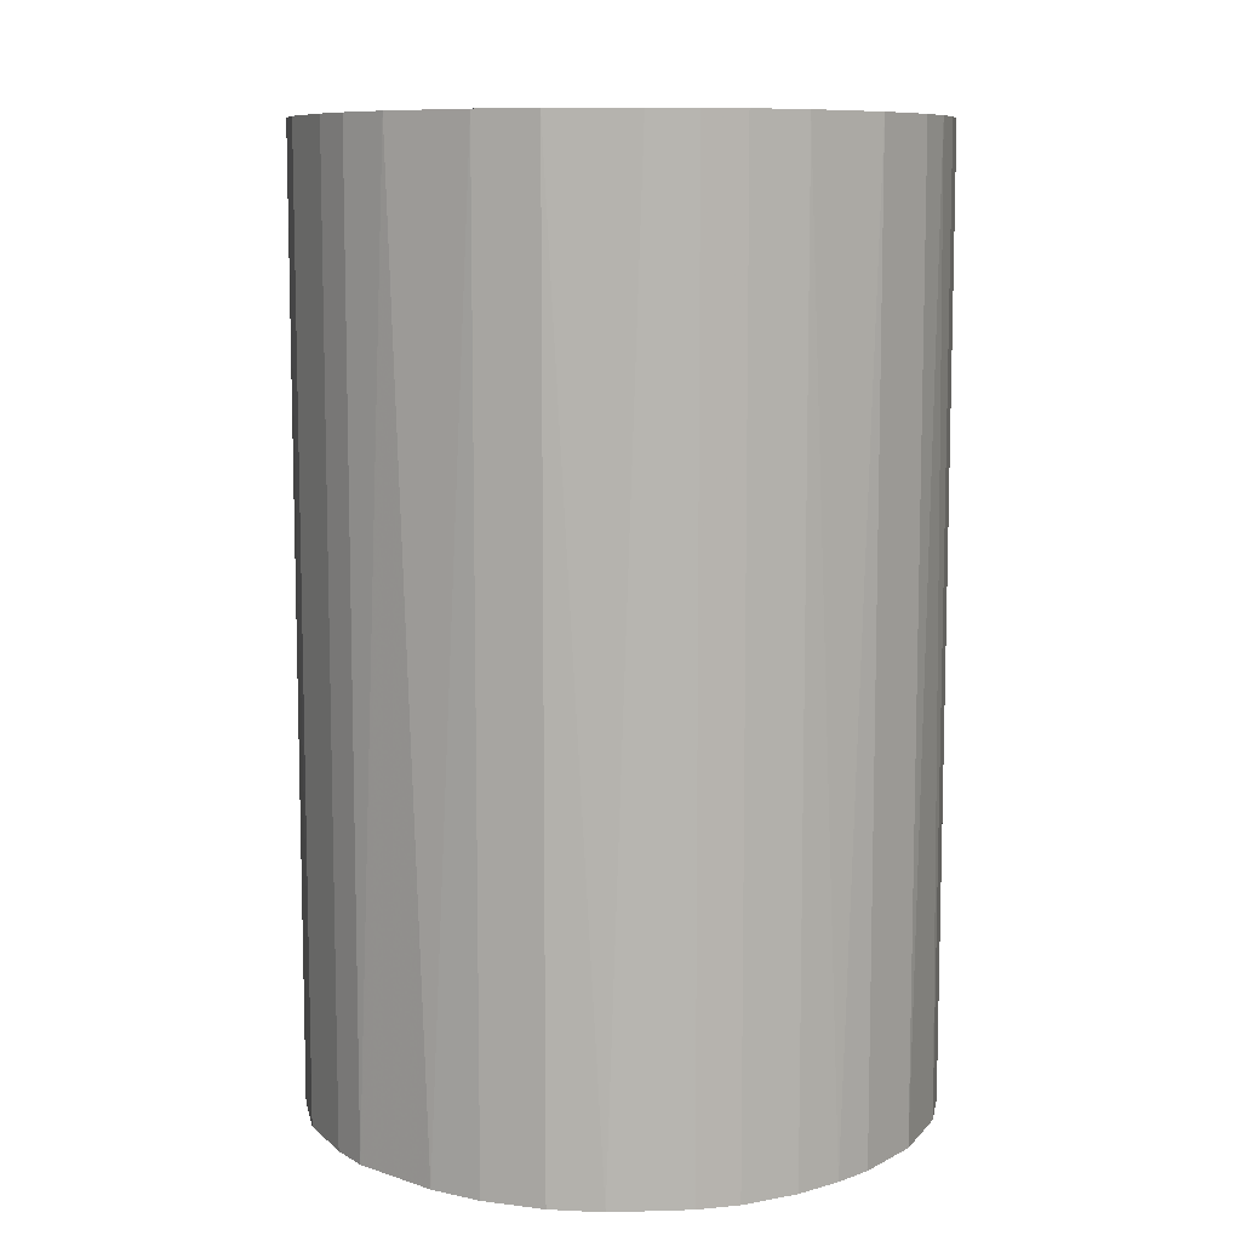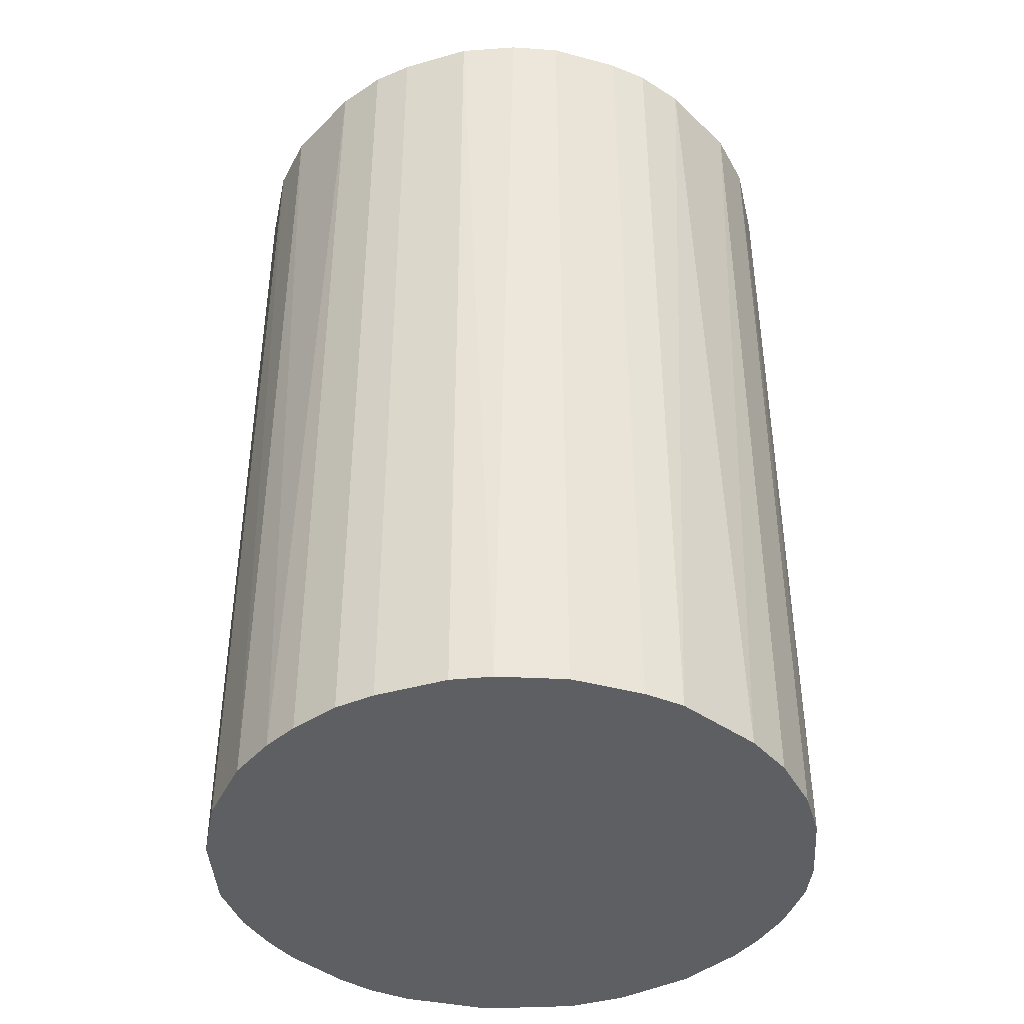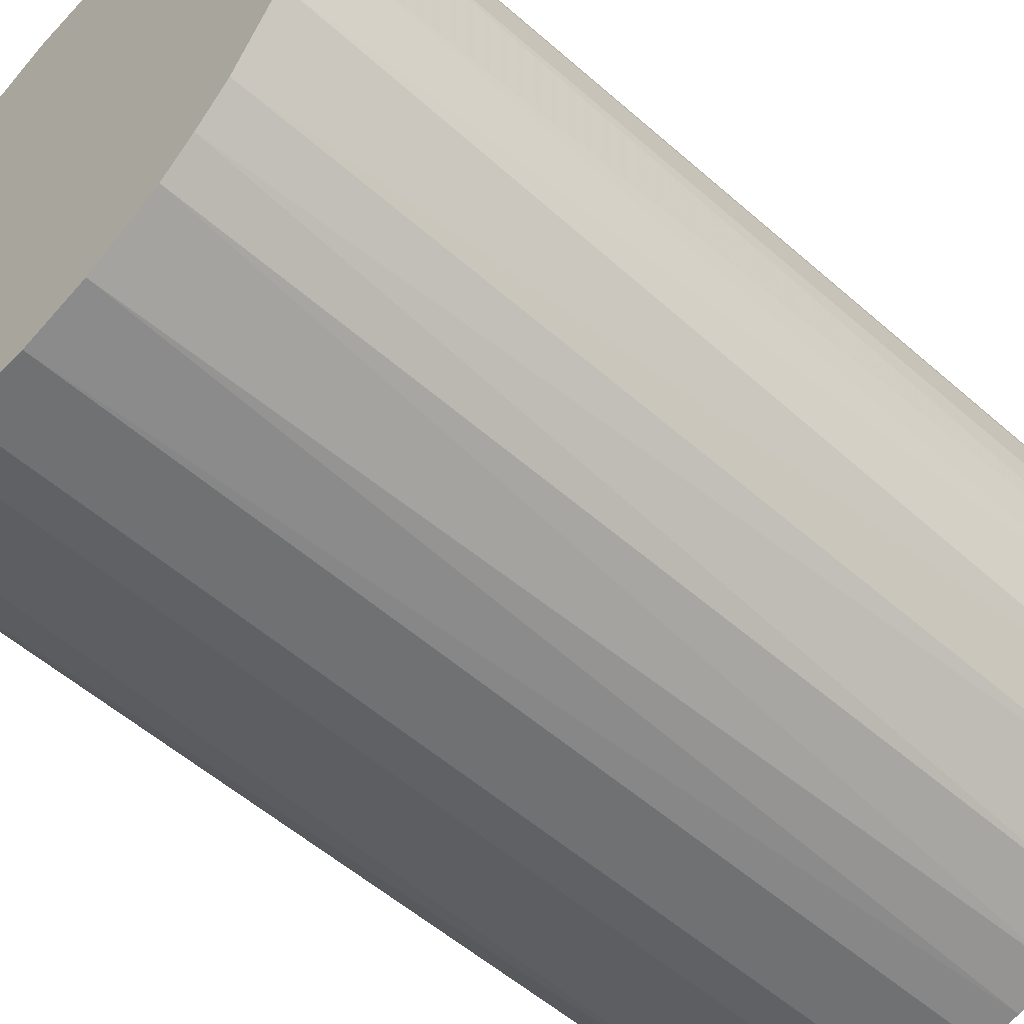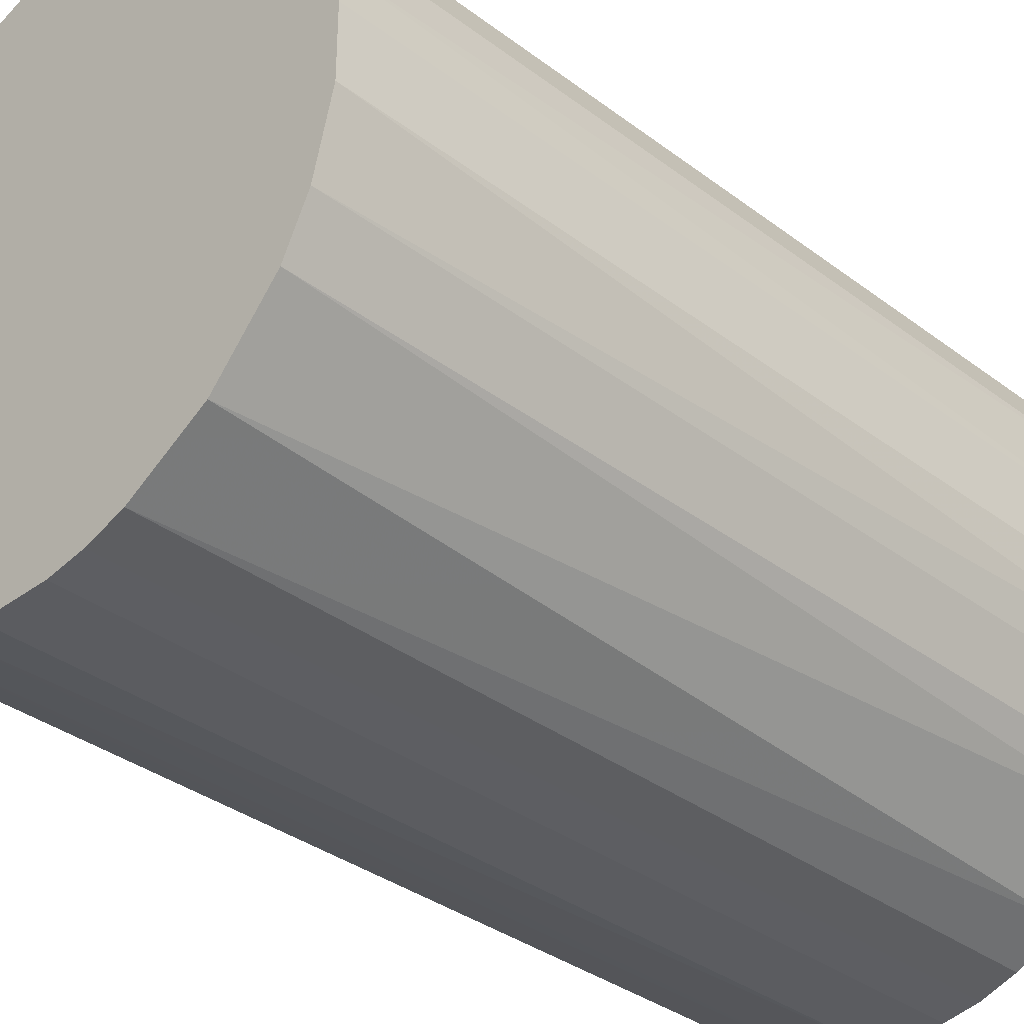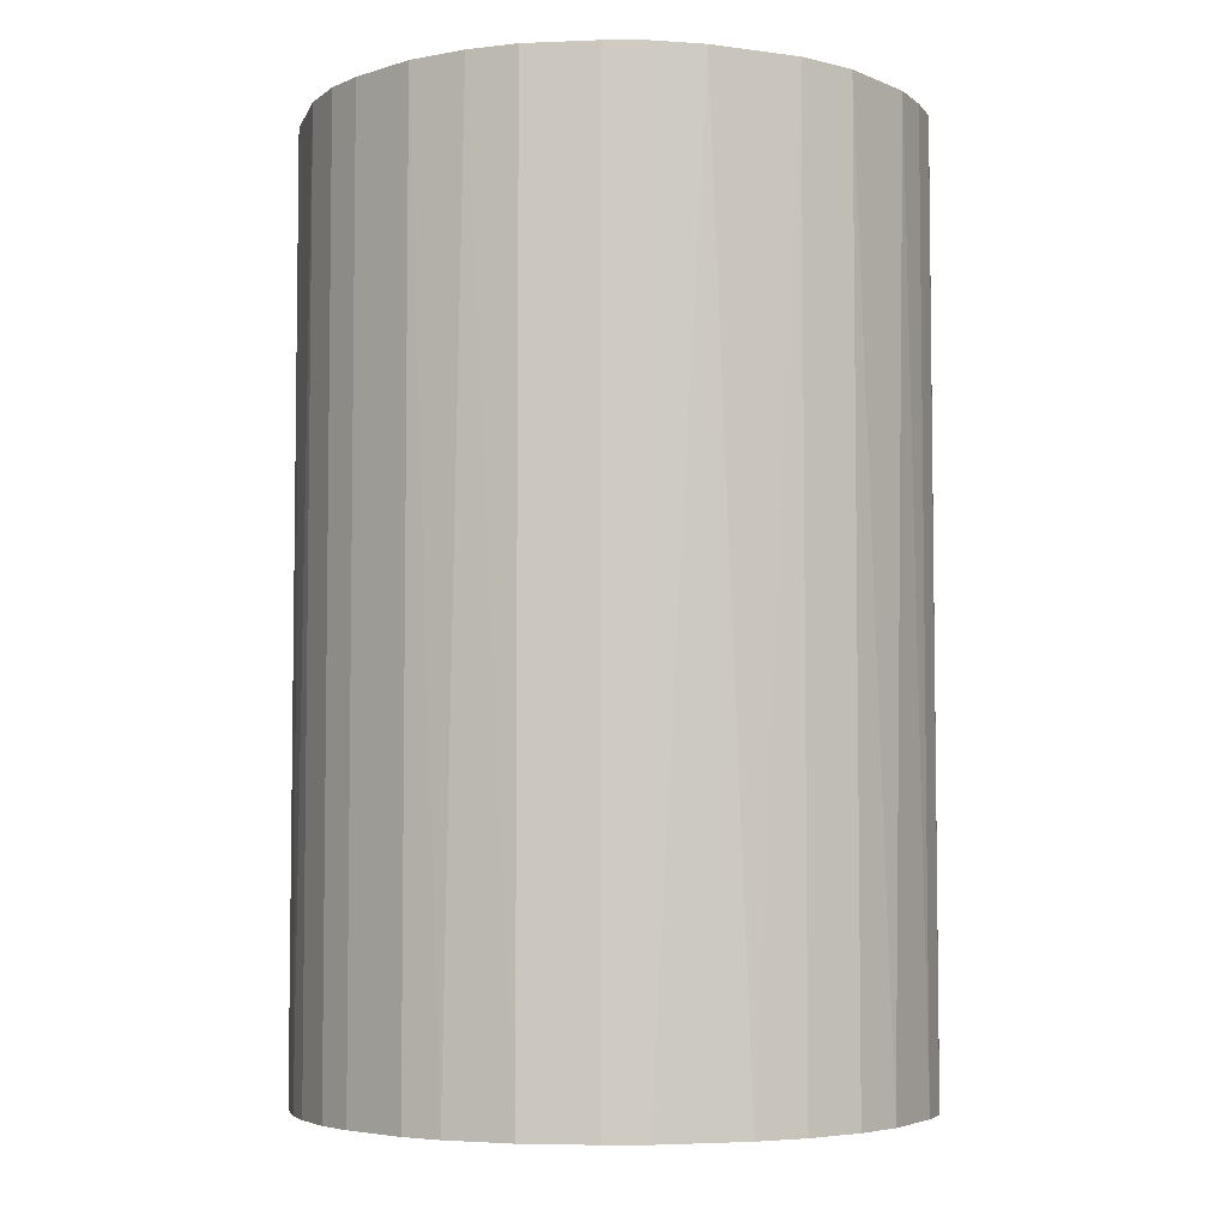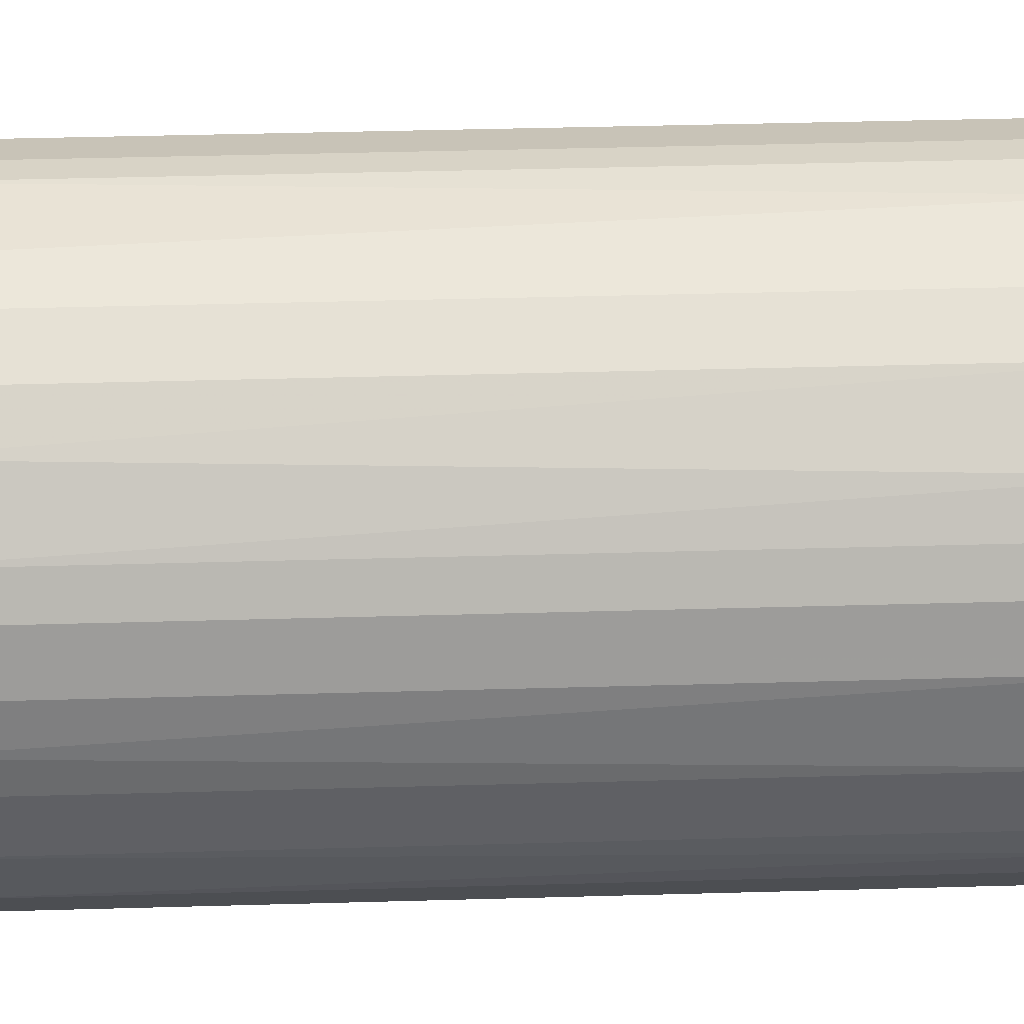
<metadata>
{"format":"obj","ext":"obj","renderer":"f3d","projection":"perspective","resolution":1024,"background":"white","views":[{"elev":9.2,"azim":-142.9,"up":"+Z"},{"elev":-41.5,"azim":135.5,"up":"+Z"},{"elev":-55.1,"azim":47.2,"up":"+Y"},{"elev":-34.8,"azim":-135.2,"up":"+Y"},{"elev":-5.0,"azim":160.8,"up":"+Z"},{"elev":46.4,"azim":-91.8,"up":"+Y"}]}
</metadata>
<code>
o convex_0
v -0.02363 -0.002957 -0.03655
v 0.02375 0.001575 0.03655
v 0.02325 0.005605 0.03655
v -0.02363 -0.002957 0.03655
v 0.005605 -0.02312 -0.03655
v 0.005605 0.02325 -0.03655
v -0.01002 0.02174 0.03655
v -0.005986 -0.02312 0.03655
v 0.02375 0.001575 -0.03655
v 0.01821 -0.01556 0.03655
v -0.01808 0.01568 -0.03655
v -0.01506 -0.01859 -0.03655
v 0.01367 0.01972 0.03655
v 0.02123 -0.01102 -0.03655
v 0.01972 0.01367 -0.03655
v -0.02211 0.00913 0.03655
v -0.0201 -0.01304 0.03655
v 0.007623 -0.02262 0.03655
v -0.00548 0.02325 -0.03655
v 0.001575 0.02375 0.03655
v 0.01317 -0.0201 -0.03655
v -0.005986 -0.02312 -0.03655
v -0.02312 0.005605 -0.03655
v 0.02325 -0.00548 0.03655
v -0.02211 -0.00901 -0.03655
v -0.01304 -0.02009 0.03655
v -0.01808 0.01568 0.03655
v 0.01367 0.01972 -0.03655
v 0.01972 0.01367 0.03655
v -0.01355 0.01972 -0.03655
v 0.002581 -0.02363 0.03655
v 0.02224 0.008629 -0.03655
v 0.008629 0.02224 0.03655
v 0.01317 -0.0201 0.03655
v 0.02325 -0.00548 -0.03655
v -0.02363 0.002581 0.03655
v -0.0201 0.01317 -0.03655
v -0.0201 -0.01304 -0.03655
v 0.01821 -0.01556 -0.03655
v -0.002962 -0.02363 -0.03655
v 0.02174 -0.01002 0.03655
v -0.00548 0.02325 0.03655
v -0.001449 0.02375 -0.03655
v -0.02312 -0.005981 0.03655
v -0.00901 -0.02211 -0.03655
v -0.01556 0.01821 0.03655
v 0.0167 0.0172 0.03655
v -0.01859 -0.01505 0.03655
v 0.009135 -0.02211 -0.03655
v -0.01002 0.02174 -0.03655
v 0.0177 0.01619 -0.03655
v -0.0201 0.01317 0.03655
v 0.02375 -0.001449 -0.03655
v -0.02211 0.00913 -0.03655
v -0.002962 -0.02363 0.03655
v 0.002581 -0.02363 -0.03655
v -0.02363 0.002581 -0.03655
v 0.02325 0.005605 -0.03655
v 0.005605 0.02325 0.03655
v 0.01569 -0.01808 0.03655
v 0.02224 0.008629 0.03655
v 0.008629 0.02224 -0.03655
v -0.00901 -0.02211 0.03655
v -0.02211 -0.00901 0.03655
f 44 25 64
f 2 3 4
f 5 1 6
f 4 3 7
f 2 4 8
f 3 2 9
f 5 6 9
f 2 8 10
f 6 1 11
f 1 5 12
f 7 3 13
f 5 9 14
f 9 6 15
f 4 7 16
f 8 4 17
f 10 8 18
f 6 11 19
f 7 13 20
f 5 14 21
f 12 5 22
f 11 1 23
f 2 10 24
f 1 12 25
f 8 17 26
f 16 7 27
f 15 6 28
f 13 3 29
f 19 11 30
f 5 18 31
f 18 8 31
f 9 15 32
f 15 29 32
f 20 13 33
f 13 28 33
f 10 18 34
f 14 9 35
f 1 4 36
f 4 16 36
f 16 23 36
f 11 23 37
f 27 11 37
f 25 12 38
f 17 25 38
f 14 10 39
f 21 14 39
f 22 5 40
f 8 22 40
f 10 14 41
f 24 10 41
f 14 35 41
f 35 24 41
f 19 7 42
f 7 20 42
f 42 20 43
f 6 19 43
f 20 6 43
f 19 42 43
f 4 1 44
f 17 4 44
f 1 25 44
f 22 8 45
f 12 22 45
f 26 12 45
f 27 7 46
f 11 27 46
f 7 30 46
f 30 11 46
f 28 13 47
f 13 29 47
f 26 17 48
f 12 26 48
f 38 12 48
f 17 38 48
f 18 5 49
f 5 21 49
f 34 18 49
f 21 34 49
f 7 19 50
f 30 7 50
f 19 30 50
f 15 28 51
f 29 15 51
f 28 47 51
f 47 29 51
f 16 27 52
f 37 16 52
f 27 37 52
f 9 2 53
f 2 24 53
f 35 9 53
f 24 35 53
f 23 16 54
f 37 23 54
f 16 37 54
f 31 8 55
f 8 40 55
f 40 31 55
f 5 31 56
f 40 5 56
f 31 40 56
f 23 1 57
f 1 36 57
f 36 23 57
f 3 9 58
f 32 3 58
f 9 32 58
f 6 20 59
f 33 6 59
f 20 33 59
f 10 34 60
f 34 21 60
f 39 10 60
f 21 39 60
f 29 3 61
f 3 32 61
f 32 29 61
f 28 6 62
f 6 33 62
f 33 28 62
f 8 26 63
f 45 8 63
f 26 45 63
f 25 17 64
f 17 44 64

</code>
